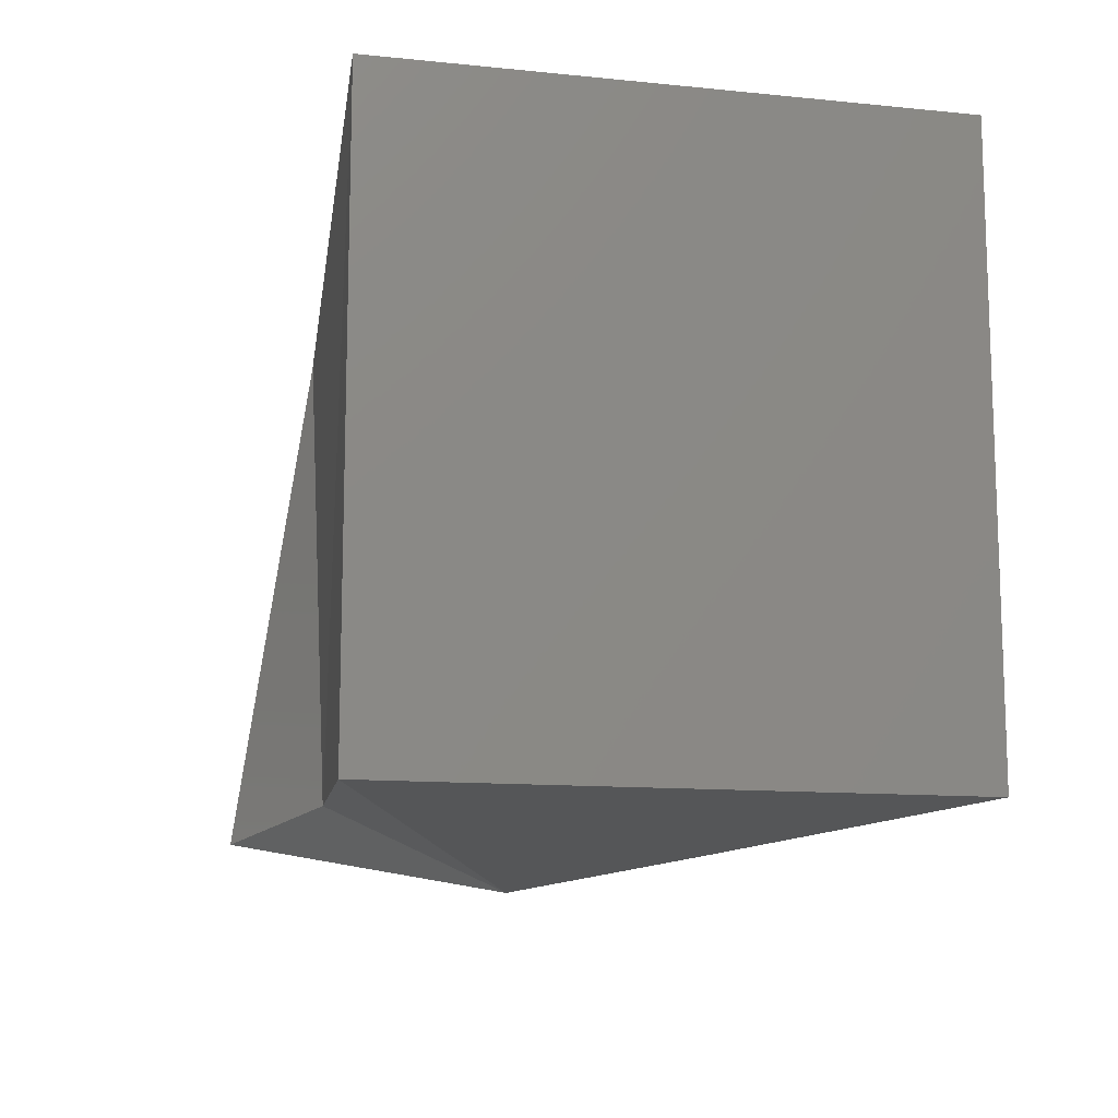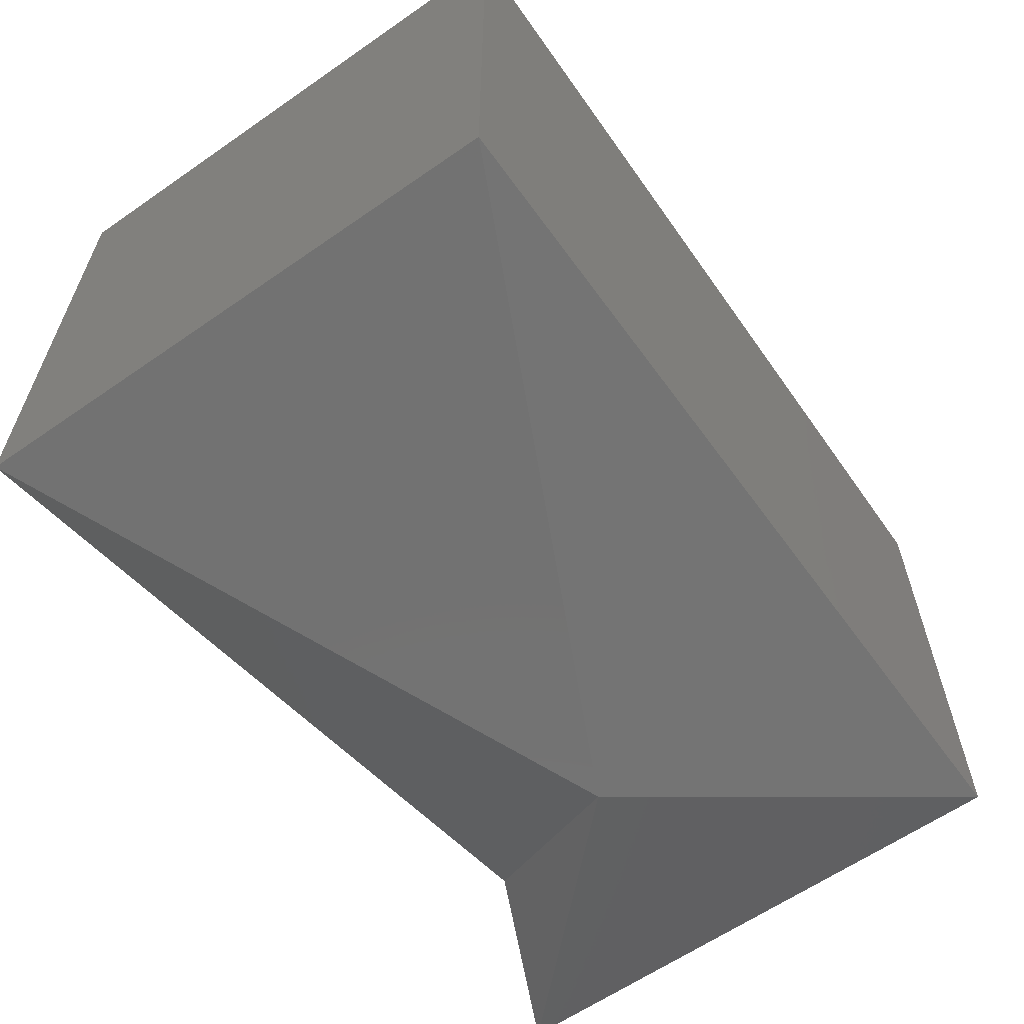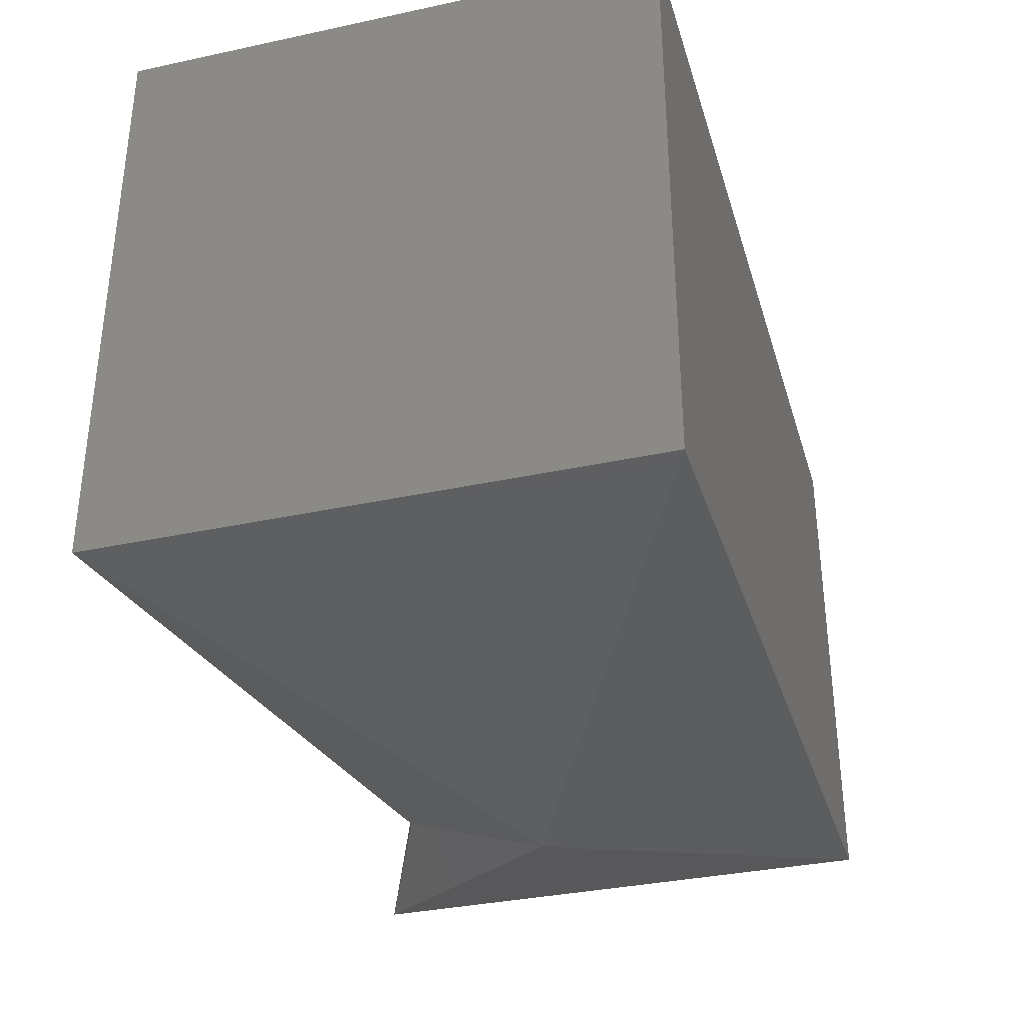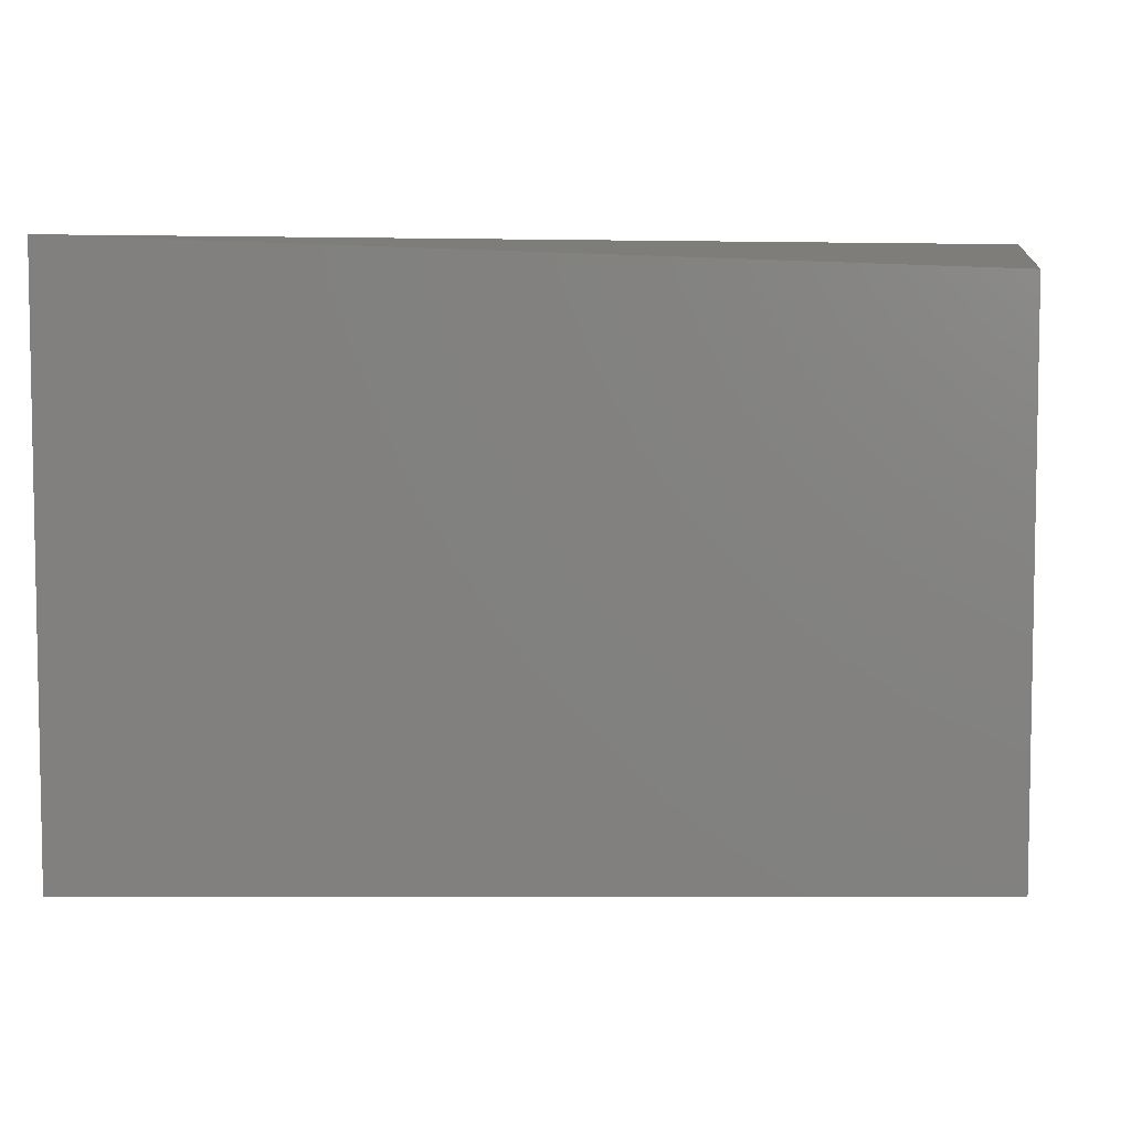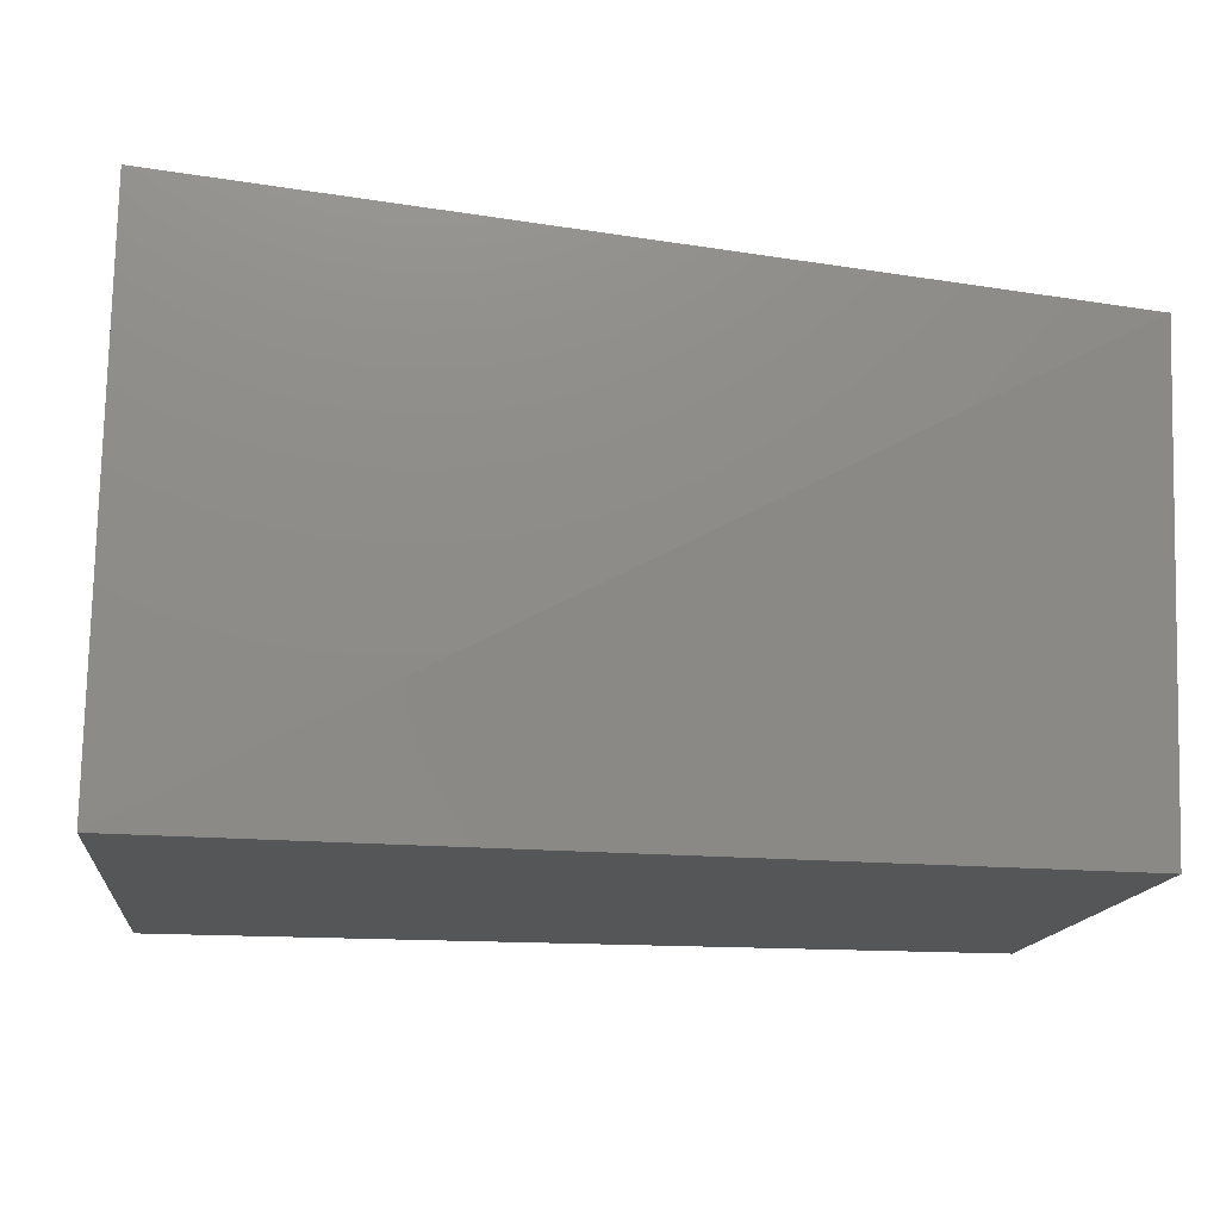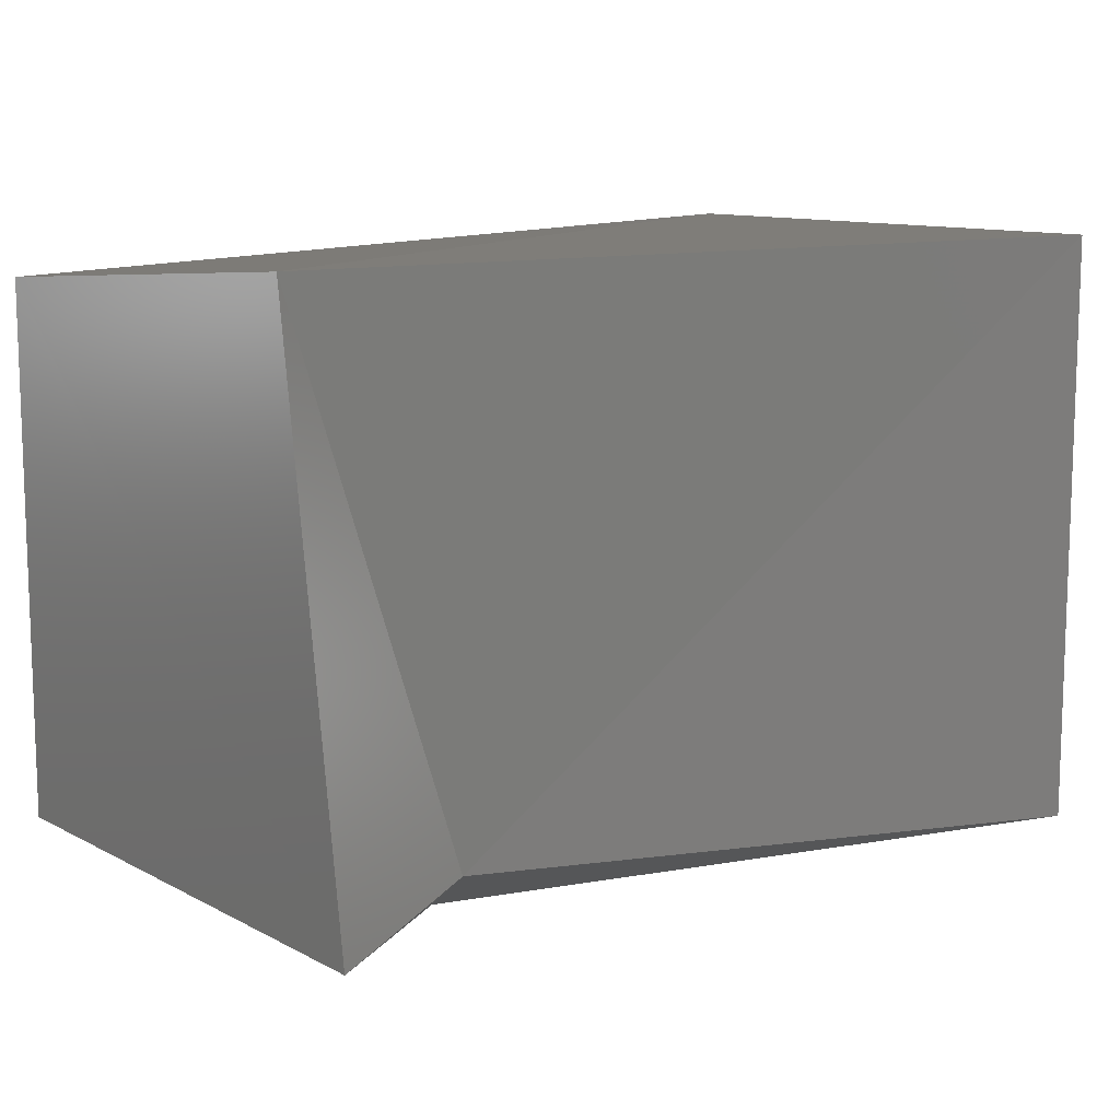
<metadata>
{"format":"stl","ext":"stl","renderer":"f3d","projection":"perspective","resolution":1024,"background":"white","views":[{"elev":-12.4,"azim":76.1,"up":"+Y"},{"elev":-61.6,"azim":124.5,"up":"+Y"},{"elev":-34.5,"azim":105.4,"up":"+Y"},{"elev":6.1,"azim":-172.6,"up":"+Y"},{"elev":-14.6,"azim":173.9,"up":"+Z"},{"elev":11.1,"azim":-39.0,"up":"+Y"}]}
</metadata>
<code>
# stl→obj: 10 verts, 16 faces
v 24.31 12.6 0.743
v 24.32 12.6 0.13
v 24.61 12.52 0.459
v 25.29 12.56 0.144
v 25.28 12.56 0.757
v 24.32 13.19 0.13
v 24.31 13.23 0.654
v 25.29 13.23 0.144
v 24.5 12.63 0.657
v 25.28 13.23 0.757
f 1 2 3
f 2 3 4
f 3 4 5
f 2 1 6
f 1 6 7
f 2 4 6
f 4 6 8
f 5 9 10
f 9 10 7
f 10 5 8
f 5 8 4
f 9 1 7
f 7 6 8
f 9 5 3
f 9 3 1
f 10 7 8

</code>
